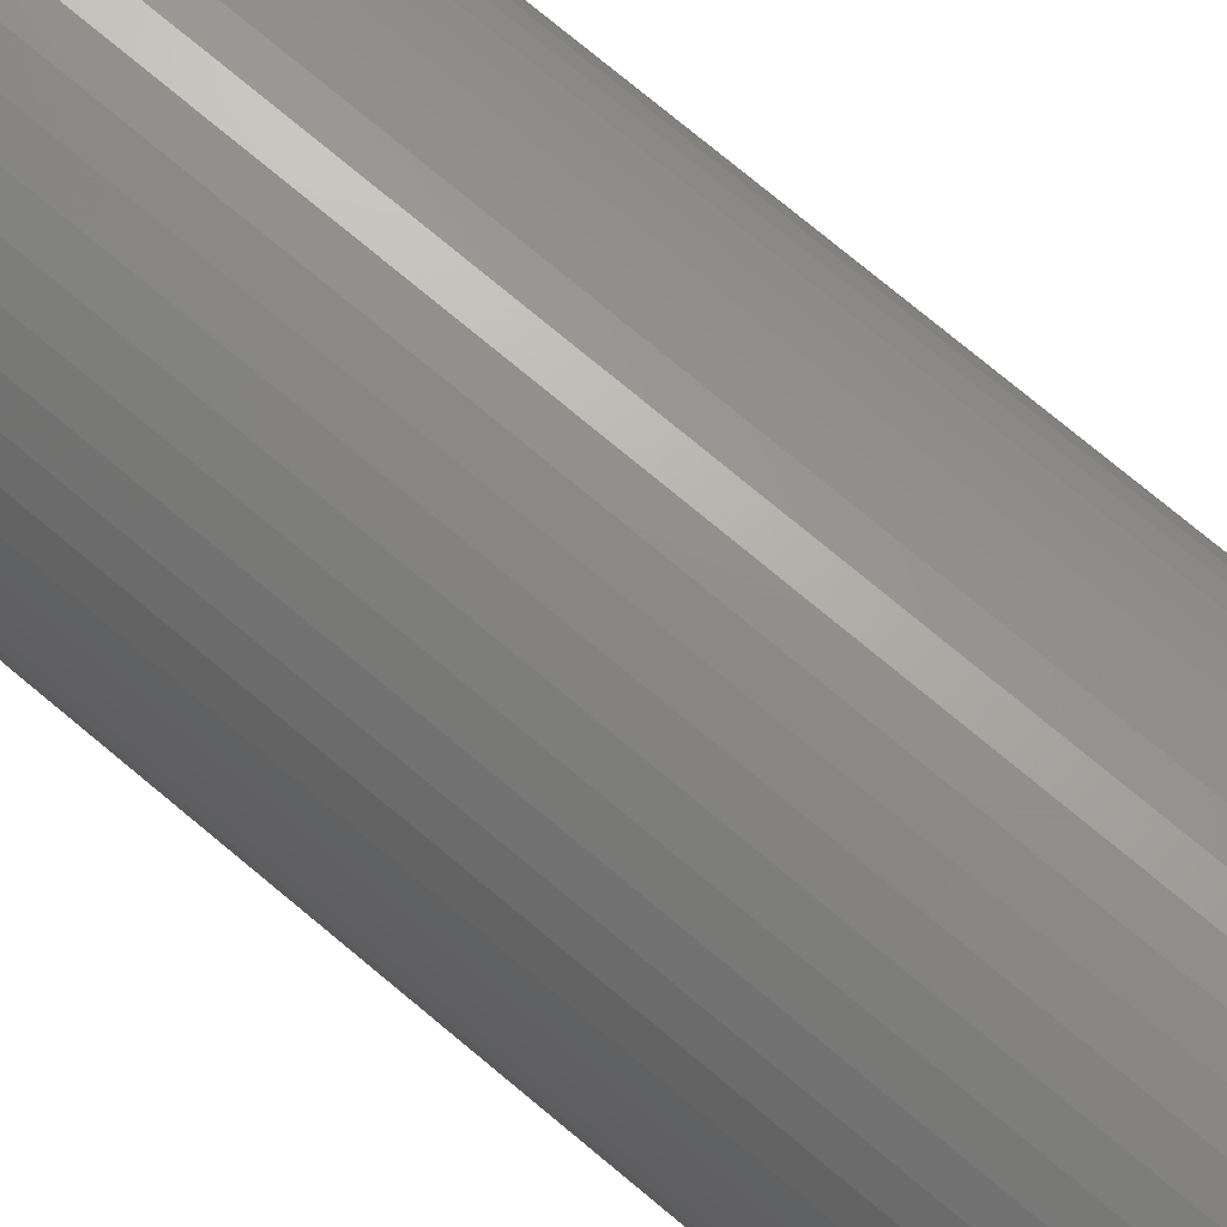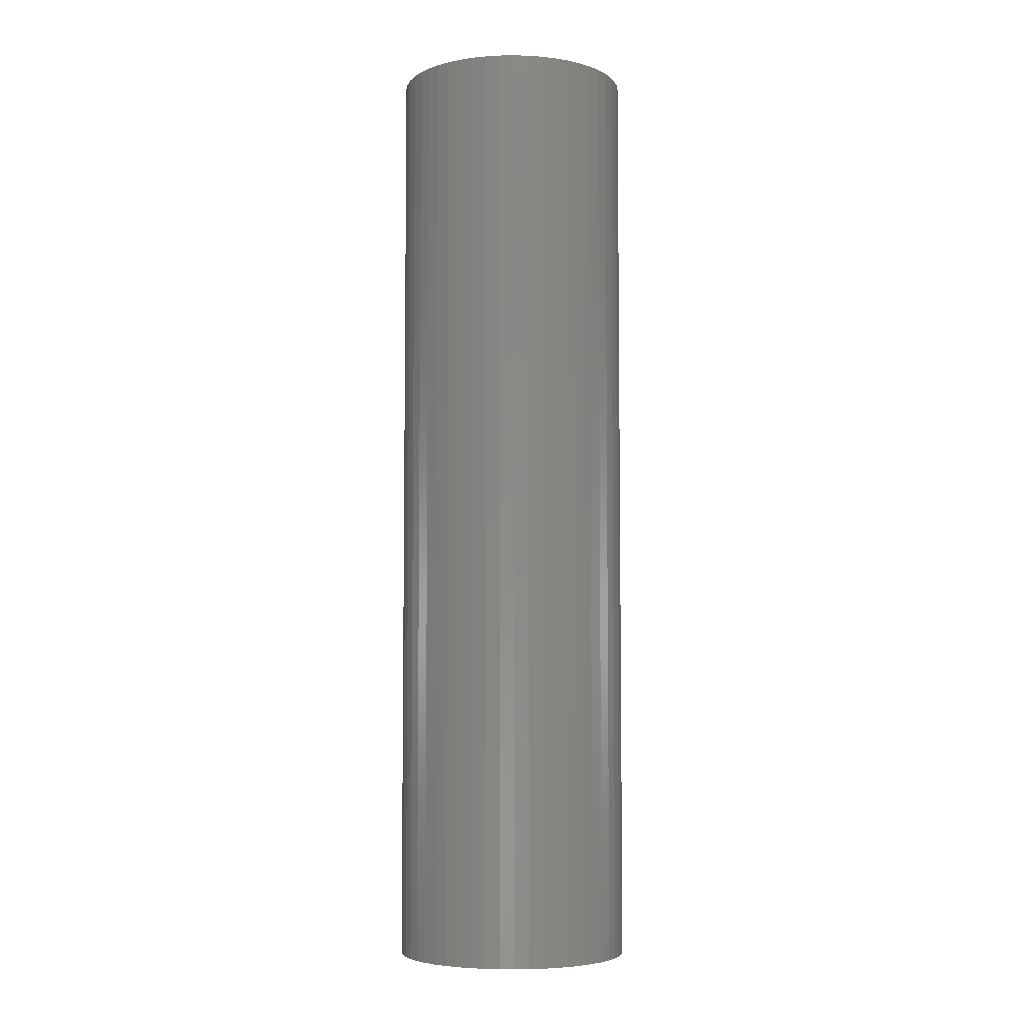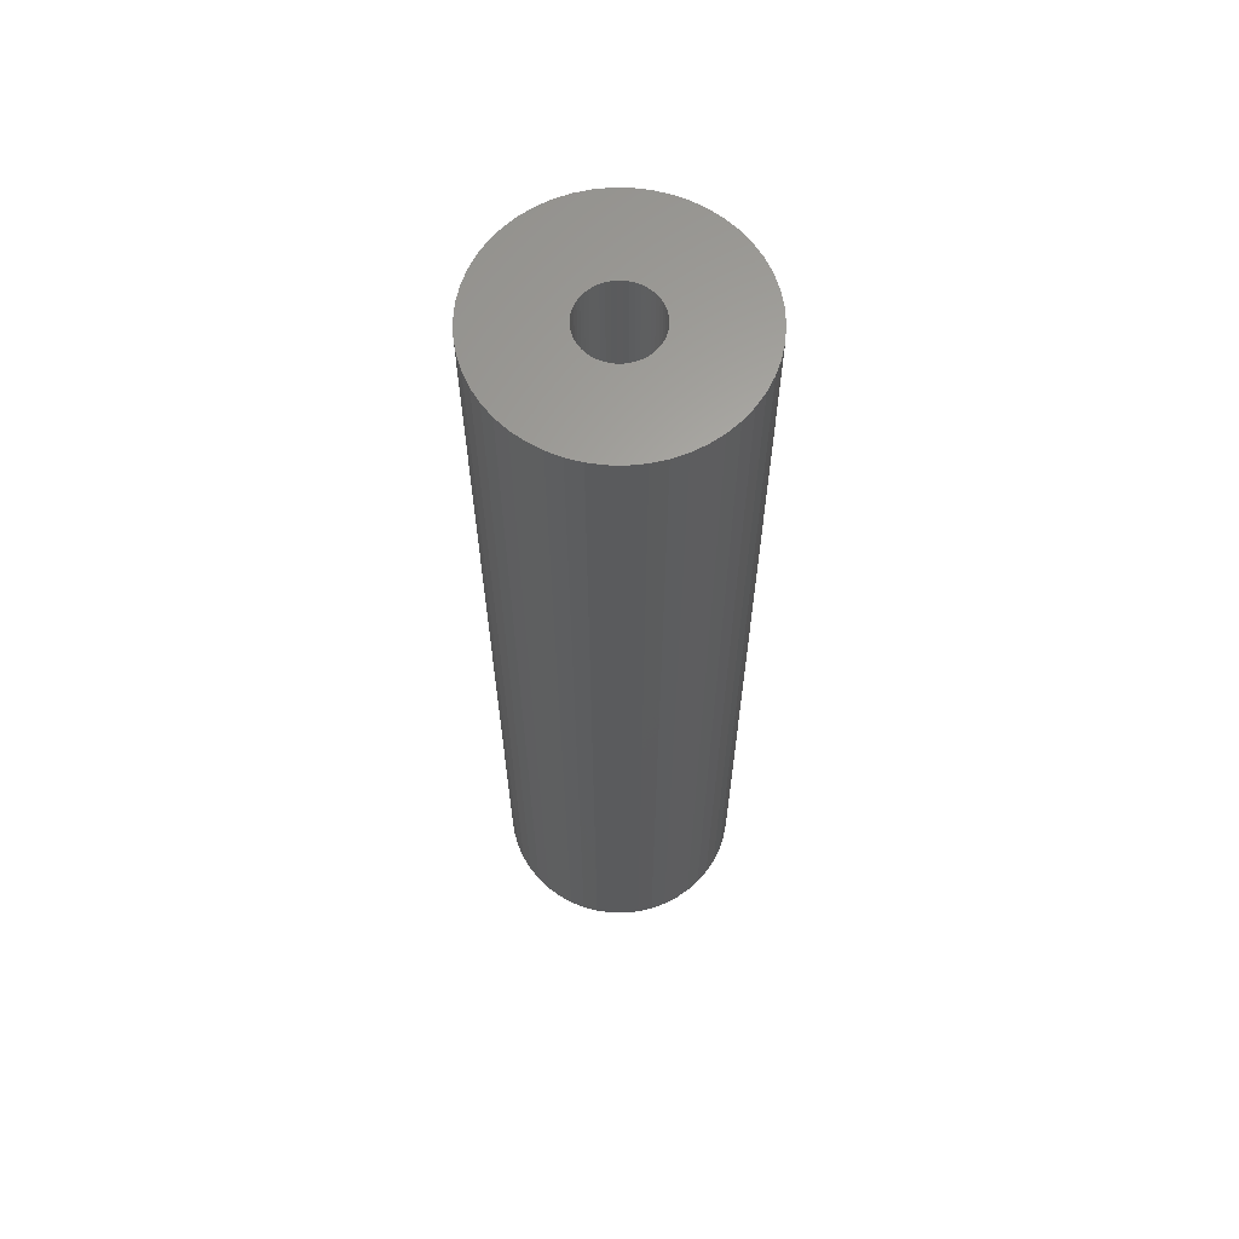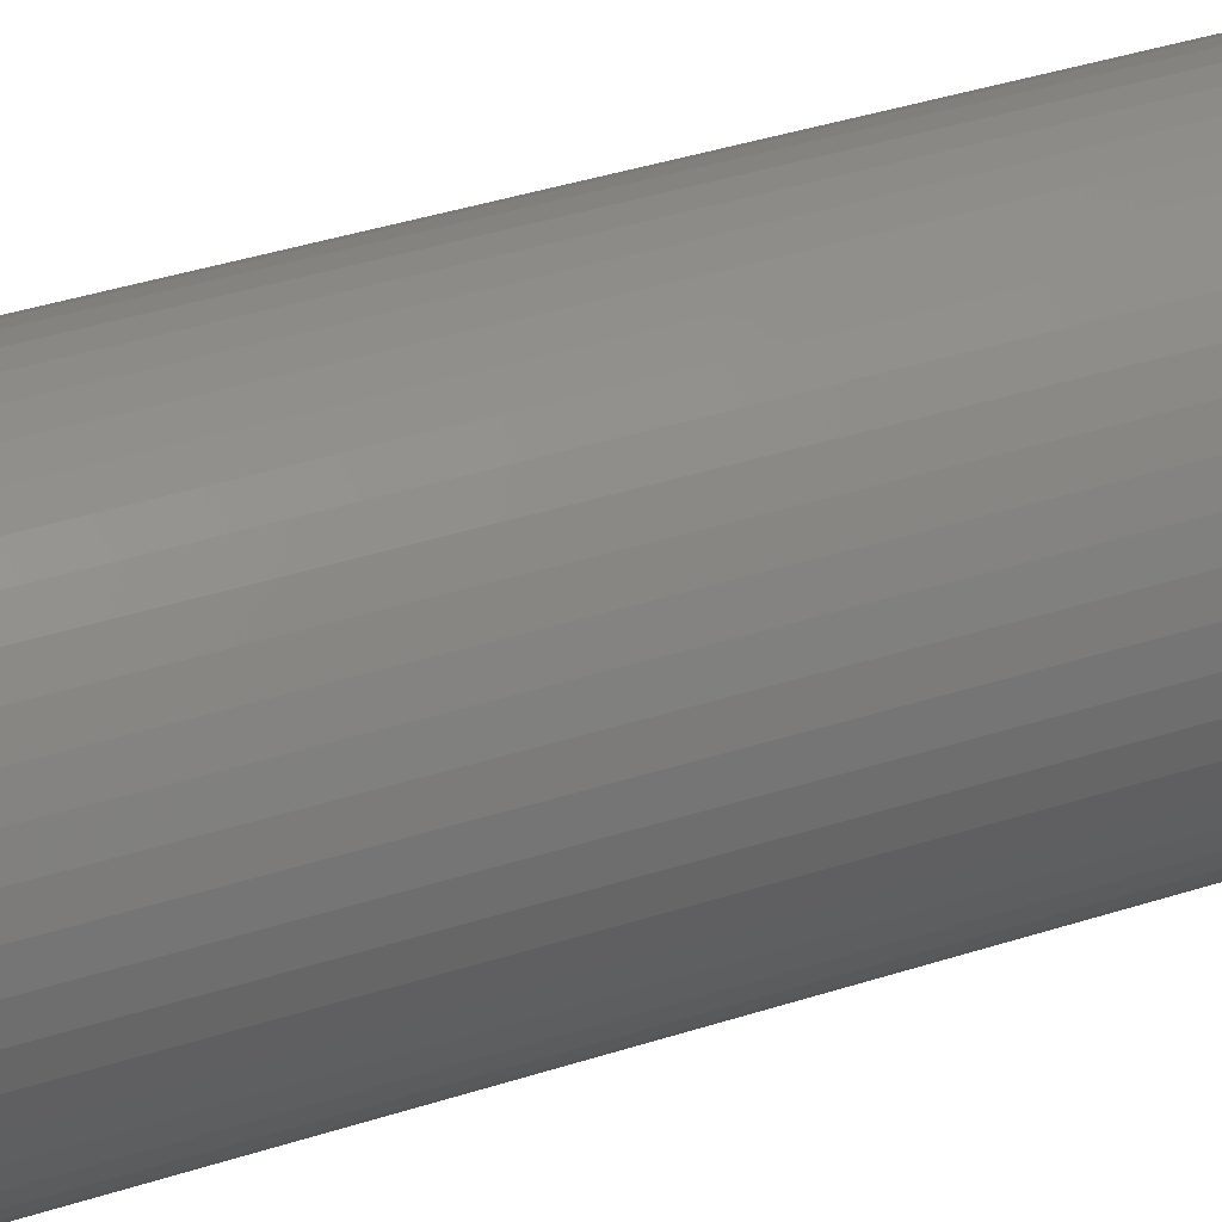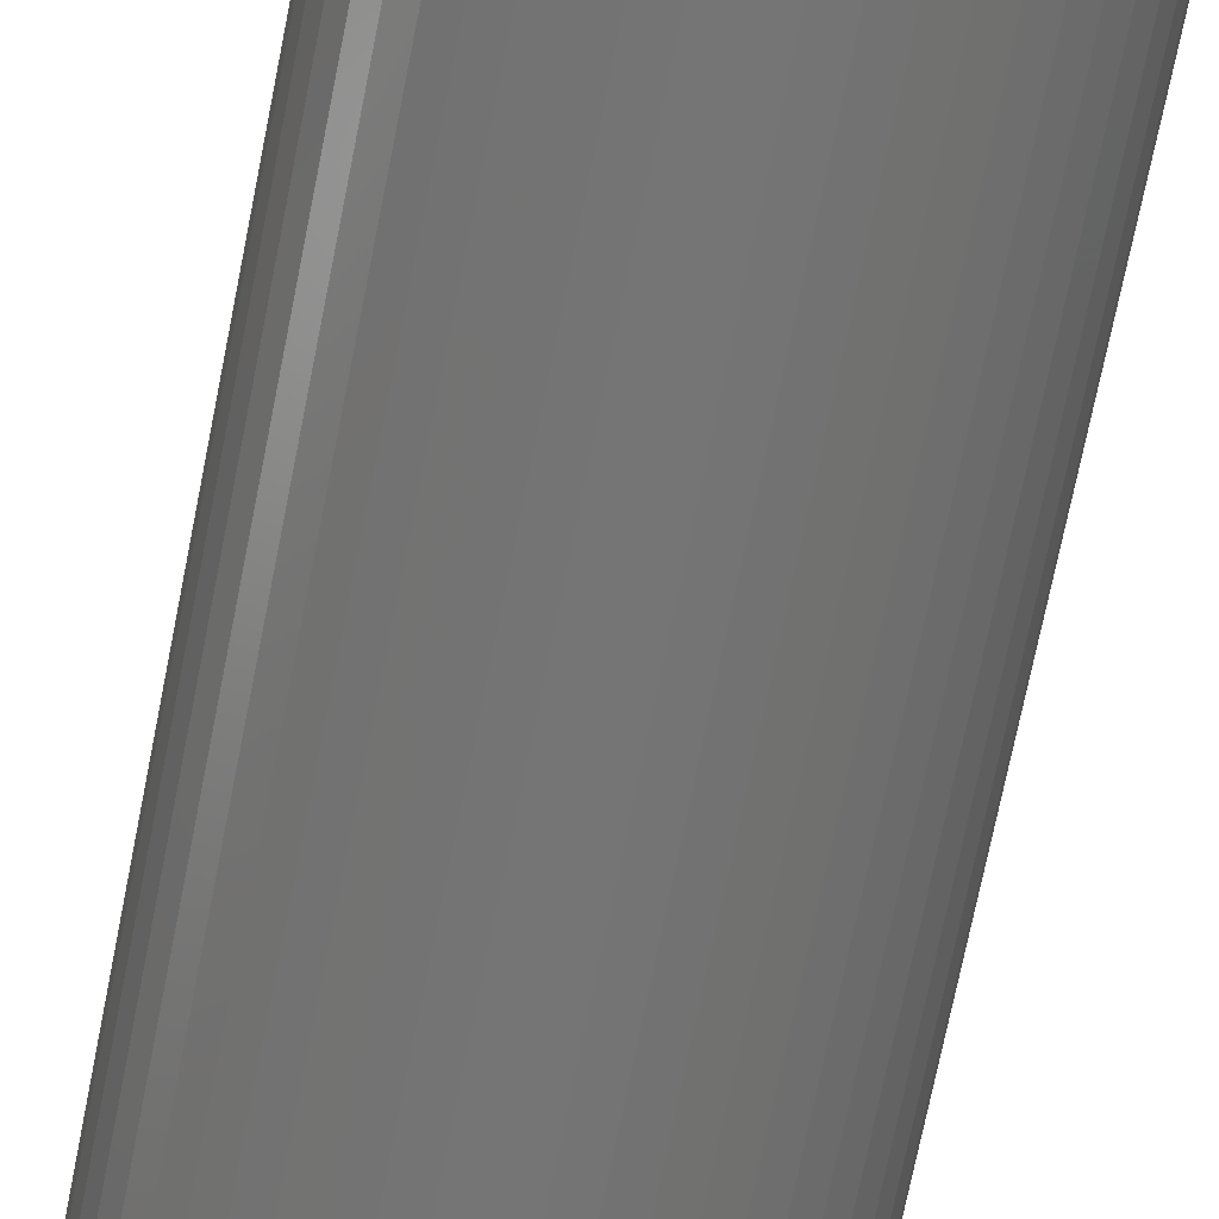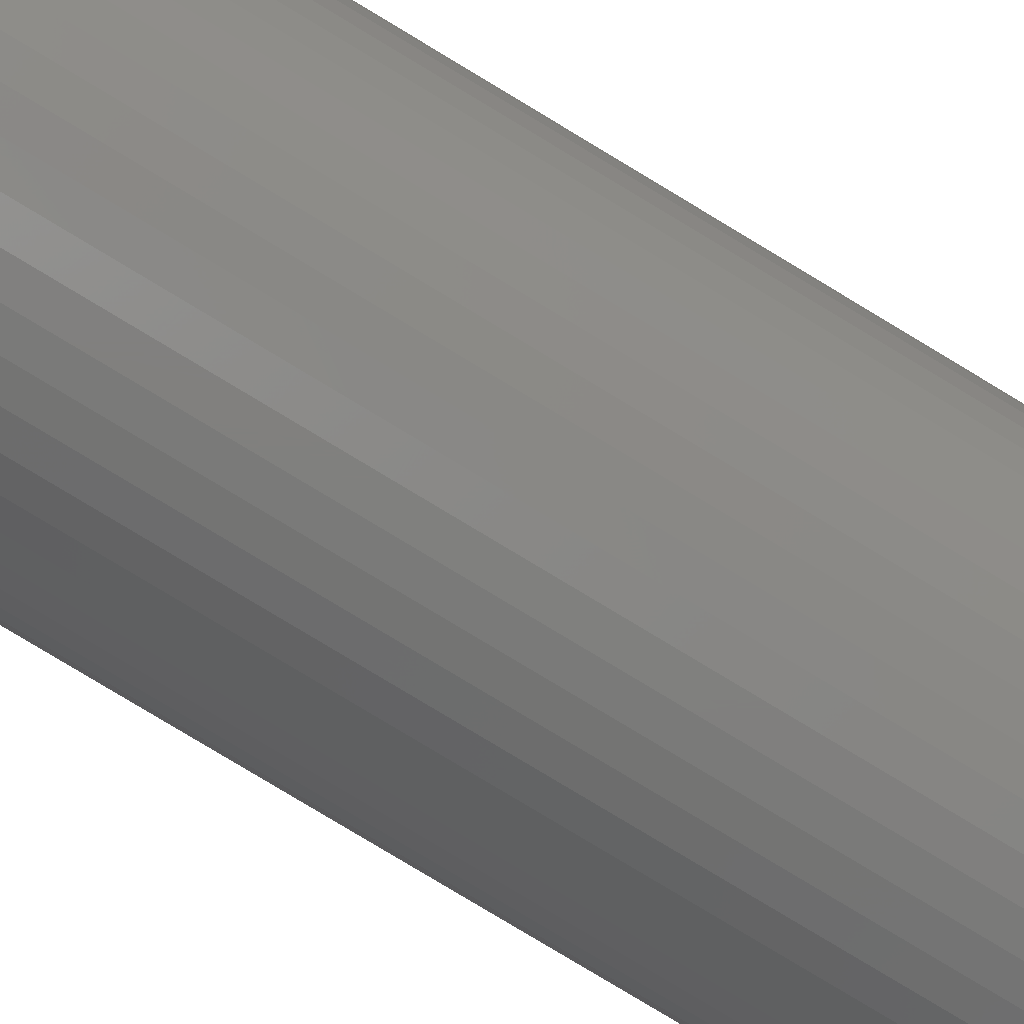
<metadata>
{"format":"stl","ext":"stl","renderer":"f3d","projection":"perspective","resolution":1024,"background":"white","views":[{"elev":72.8,"azim":130.2,"up":"+Y"},{"elev":-5.3,"azim":-62.4,"up":"+Z"},{"elev":63.5,"azim":-56.6,"up":"+Z"},{"elev":33.4,"azim":65.1,"up":"+Y"},{"elev":-67.7,"azim":169.0,"up":"+Y"},{"elev":-79.9,"azim":58.9,"up":"+Y"}]}
</metadata>
<code>
# stl→obj: 200 verts, 400 faces
v 4.5 0 18
v 4.465 0.564 -18
v 4.465 0.564 18
v 4.5 0 -18
v -4.5 0 -18
v -4.465 0.564 18
v -4.465 0.564 -18
v -4.5 0 18
v 0.2826 4.491 -18
v -0.2826 4.491 18
v 0.2826 4.491 18
v -0.2826 4.491 -18
v -0.2826 -4.491 -18
v 0.2826 -4.491 18
v -0.2826 -4.491 18
v 0.2826 -4.491 -18
v 3.28 3.08 -18
v 2.868 3.467 18
v 3.28 3.08 18
v 2.868 3.467 -18
v -2.868 3.467 -18
v -3.28 3.08 18
v -2.868 3.467 18
v -3.28 3.08 -18
v -1.391 4.28 -18
v -1.916 4.072 18
v -1.391 4.28 18
v -1.916 4.072 -18
v 4.184 -1.657 18
v 4.359 -1.119 -18
v 4.359 -1.119 18
v 4.184 -1.657 -18
v 4.184 1.657 18
v 3.943 2.168 -18
v 3.943 2.168 18
v 4.184 1.657 -18
v 4.359 1.119 -18
v 4.359 1.119 18
v 1.916 4.072 -18
v 1.391 4.28 18
v 1.916 4.072 18
v 1.391 4.28 -18
v 0.8432 4.42 18
v 0.8432 4.42 -18
v 2.411 3.799 18
v 2.411 3.799 -18
v -4.184 1.657 -18
v -3.943 2.168 18
v -3.943 2.168 -18
v -4.184 1.657 18
v -4.359 1.119 -18
v -4.359 1.119 18
v -2.411 3.799 18
v -2.411 3.799 -18
v -0.8432 4.42 -18
v -0.8432 4.42 18
v 1.391 -4.28 -18
v 1.916 -4.072 18
v 1.391 -4.28 18
v 1.916 -4.072 -18
v 3.641 2.645 18
v 3.641 2.645 -18
v -3.641 2.645 18
v -3.641 2.645 -18
v 1.35 0 18
v 1.339 0.1692 18
v 4.465 -0.564 18
v 1.308 0.3357 18
v 1.339 -0.1692 18
v 1.255 0.497 18
v 1.183 0.6504 18
v 1.308 -0.3357 18
v 1.092 0.7935 18
v 0.9841 0.9241 18
v 1.255 -0.497 18
v 0.8605 1.04 18
v 3.943 -2.168 18
v 0.7234 1.14 18
v 1.183 -0.6504 18
v 0.5748 1.222 18
v 3.641 -2.645 18
v 1.092 -0.7935 18
v 0.4172 1.284 18
v 0.253 1.326 18
v 0.08477 1.347 18
v -0.08477 1.347 18
v -0.253 1.326 18
v -0.4172 1.284 18
v -0.5748 1.222 18
v -0.7234 1.14 18
v -0.8605 1.04 18
v -0.9841 0.9241 18
v -1.092 0.7935 18
v 3.28 -3.08 18
v 0.9841 -0.9241 18
v 2.868 -3.467 18
v 0.8605 -1.04 18
v 2.411 -3.799 18
v 0.7234 -1.14 18
v 0.5748 -1.222 18
v 0.4172 -1.284 18
v 0.8432 -4.42 18
v 0.253 -1.326 18
v 0.08477 -1.347 18
v -0.08477 -1.347 18
v -0.253 -1.326 18
v -0.8432 -4.42 18
v -0.4172 -1.284 18
v -1.391 -4.28 18
v -0.5748 -1.222 18
v -1.916 -4.072 18
v -0.7234 -1.14 18
v -2.411 -3.799 18
v -0.8605 -1.04 18
v -2.868 -3.467 18
v -0.9841 -0.9241 18
v -3.28 -3.08 18
v -1.092 -0.7935 18
v -3.641 -2.645 18
v -1.183 -0.6504 18
v -3.943 -2.168 18
v -1.255 -0.497 18
v -4.184 -1.657 18
v -1.308 -0.3357 18
v -4.359 -1.119 18
v -1.339 -0.1692 18
v -4.465 -0.564 18
v -1.35 0 18
v -1.183 0.6504 18
v -1.255 0.497 18
v -1.308 0.3357 18
v -1.339 0.1692 18
v 4.465 -0.564 -18
v 3.943 -2.168 -18
v 3.641 -2.645 -18
v -3.28 -3.08 -18
v -2.868 -3.467 -18
v -3.943 -2.168 -18
v -4.184 -1.657 -18
v -3.641 -2.645 -18
v 1.35 0 -18
v 1.339 -0.1692 -18
v 1.308 -0.3357 -18
v 1.339 0.1692 -18
v 1.255 -0.497 -18
v 1.183 -0.6504 -18
v 1.308 0.3357 -18
v 1.092 -0.7935 -18
v 3.28 -3.08 -18
v 0.9841 -0.9241 -18
v 2.868 -3.467 -18
v 1.255 0.497 -18
v 0.8605 -1.04 -18
v 2.411 -3.799 -18
v 0.7234 -1.14 -18
v 1.183 0.6504 -18
v 0.5748 -1.222 -18
v 1.092 0.7935 -18
v 0.4172 -1.284 -18
v 0.8432 -4.42 -18
v 0.253 -1.326 -18
v 0.08477 -1.347 -18
v -0.08477 -1.347 -18
v -0.253 -1.326 -18
v -0.8432 -4.42 -18
v -0.4172 -1.284 -18
v -1.391 -4.28 -18
v -0.5748 -1.222 -18
v -1.916 -4.072 -18
v -0.7234 -1.14 -18
v -2.411 -3.799 -18
v -0.8605 -1.04 -18
v -0.9841 -0.9241 -18
v -1.092 -0.7935 -18
v 0.9841 0.9241 -18
v 0.8605 1.04 -18
v 0.7234 1.14 -18
v 0.5748 1.222 -18
v 0.4172 1.284 -18
v 0.253 1.326 -18
v 0.08477 1.347 -18
v -0.08477 1.347 -18
v -0.253 1.326 -18
v -0.4172 1.284 -18
v -0.5748 1.222 -18
v -0.7234 1.14 -18
v -0.8605 1.04 -18
v -0.9841 0.9241 -18
v -1.092 0.7935 -18
v -1.183 0.6504 -18
v -1.255 0.497 -18
v -1.308 0.3357 -18
v -1.339 0.1692 -18
v -1.35 0 -18
v -1.183 -0.6504 -18
v -1.255 -0.497 -18
v -1.308 -0.3357 -18
v -4.359 -1.119 -18
v -1.339 -0.1692 -18
v -4.465 -0.564 -18
f 1 2 3
f 2 1 4
f 5 6 7
f 6 5 8
f 9 10 11
f 10 9 12
f 13 14 15
f 14 13 16
f 17 18 19
f 18 17 20
f 21 22 23
f 22 21 24
f 25 26 27
f 26 25 28
f 29 30 31
f 30 29 32
f 33 34 35
f 34 33 36
f 3 37 38
f 37 3 2
f 39 40 41
f 40 39 42
f 42 43 40
f 43 42 44
f 20 45 18
f 45 20 46
f 47 48 49
f 48 47 50
f 51 50 47
f 50 51 52
f 28 53 26
f 53 28 54
f 55 27 56
f 27 55 25
f 57 58 59
f 58 57 60
f 38 36 33
f 36 38 37
f 61 17 19
f 17 61 62
f 35 62 61
f 62 35 34
f 44 11 43
f 11 44 9
f 46 41 45
f 41 46 39
f 49 63 64
f 63 49 48
f 64 22 24
f 22 64 63
f 7 52 51
f 52 7 6
f 65 1 3
f 66 3 38
f 1 65 67
f 68 38 33
f 69 67 65
f 70 33 35
f 67 69 31
f 71 35 61
f 72 31 69
f 73 61 19
f 31 72 29
f 74 19 18
f 75 29 72
f 76 18 45
f 29 75 77
f 78 45 41
f 79 77 75
f 80 41 40
f 77 79 81
f 82 81 79
f 3 66 65
f 38 68 66
f 33 70 68
f 35 71 70
f 61 73 71
f 19 74 73
f 18 76 74
f 83 40 43
f 45 78 76
f 41 80 78
f 40 83 80
f 84 43 11
f 43 84 83
f 11 85 84
f 11 86 85
f 10 86 11
f 86 10 87
f 56 87 10
f 87 56 88
f 27 88 56
f 88 27 89
f 26 89 27
f 89 26 90
f 53 90 26
f 90 53 91
f 23 91 53
f 91 23 92
f 22 92 23
f 63 93 22
f 92 22 93
f 81 82 94
f 95 94 82
f 94 95 96
f 97 96 95
f 96 97 98
f 99 98 97
f 98 99 58
f 100 58 99
f 58 100 59
f 101 59 100
f 59 101 102
f 103 102 101
f 102 103 14
f 104 14 103
f 105 14 104
f 15 105 106
f 105 15 14
f 107 106 108
f 109 108 110
f 111 110 112
f 106 107 15
f 113 112 114
f 115 114 116
f 117 116 118
f 119 118 120
f 121 120 122
f 123 122 124
f 125 124 126
f 108 109 107
f 127 126 128
f 93 63 129
f 48 129 63
f 110 111 109
f 129 48 130
f 112 113 111
f 50 130 48
f 114 115 113
f 130 50 131
f 116 117 115
f 52 131 50
f 118 119 117
f 131 52 132
f 120 121 119
f 6 132 52
f 122 123 121
f 132 6 128
f 124 125 123
f 8 128 6
f 126 127 125
f 128 8 127
f 54 23 53
f 23 54 21
f 12 56 10
f 56 12 55
f 67 4 1
f 4 67 133
f 81 134 77
f 134 81 135
f 31 133 67
f 133 31 30
f 136 115 117
f 115 136 137
f 138 123 139
f 123 138 121
f 140 121 138
f 121 140 119
f 141 4 133
f 142 133 30
f 4 141 2
f 143 30 32
f 144 2 141
f 145 32 134
f 2 144 37
f 146 134 135
f 147 37 144
f 148 135 149
f 37 147 36
f 150 149 151
f 152 36 147
f 153 151 154
f 36 152 34
f 155 154 60
f 156 34 152
f 157 60 57
f 34 156 62
f 158 62 156
f 133 142 141
f 30 143 142
f 32 145 143
f 134 146 145
f 135 148 146
f 149 150 148
f 151 153 150
f 159 57 160
f 154 155 153
f 60 157 155
f 57 159 157
f 161 160 16
f 160 161 159
f 16 162 161
f 16 163 162
f 13 163 16
f 163 13 164
f 165 164 13
f 164 165 166
f 167 166 165
f 166 167 168
f 169 168 167
f 168 169 170
f 171 170 169
f 170 171 172
f 137 172 171
f 172 137 173
f 136 173 137
f 140 174 136
f 173 136 174
f 62 158 17
f 175 17 158
f 17 175 20
f 176 20 175
f 20 176 46
f 177 46 176
f 46 177 39
f 178 39 177
f 39 178 42
f 179 42 178
f 42 179 44
f 180 44 179
f 44 180 9
f 181 9 180
f 182 9 181
f 12 182 183
f 182 12 9
f 55 183 184
f 25 184 185
f 28 185 186
f 183 55 12
f 54 186 187
f 21 187 188
f 24 188 189
f 64 189 190
f 49 190 191
f 47 191 192
f 51 192 193
f 184 25 55
f 7 193 194
f 174 140 195
f 138 195 140
f 185 28 25
f 195 138 196
f 186 54 28
f 139 196 138
f 187 21 54
f 196 139 197
f 188 24 21
f 198 197 139
f 189 64 24
f 197 198 199
f 190 49 64
f 200 199 198
f 191 47 49
f 199 200 194
f 192 51 47
f 5 194 200
f 193 7 51
f 194 5 7
f 154 96 98
f 96 154 151
f 77 32 29
f 32 77 134
f 167 107 109
f 107 167 165
f 136 119 140
f 119 136 117
f 139 125 198
f 125 139 123
f 94 135 81
f 135 94 149
f 60 98 58
f 98 60 154
f 165 15 107
f 15 165 13
f 169 109 111
f 109 169 167
f 198 127 200
f 127 198 125
f 200 8 5
f 8 200 127
f 151 94 96
f 94 151 149
f 160 59 102
f 59 160 57
f 16 102 14
f 102 16 160
f 171 111 113
f 111 171 169
f 137 113 115
f 113 137 171
f 141 66 144
f 66 141 65
f 128 193 132
f 193 128 194
f 182 85 86
f 85 182 181
f 176 74 76
f 74 176 175
f 188 91 92
f 91 188 187
f 185 88 89
f 88 185 184
f 152 71 156
f 71 152 70
f 144 68 147
f 68 144 66
f 156 73 158
f 73 156 71
f 179 80 83
f 80 179 178
f 177 76 78
f 76 177 176
f 130 190 129
f 190 130 191
f 129 189 93
f 189 129 190
f 132 192 131
f 192 132 193
f 187 90 91
f 90 187 186
f 183 86 87
f 86 183 182
f 164 108 106
f 108 164 166
f 120 196 122
f 196 120 195
f 161 104 103
f 104 161 162
f 147 70 152
f 70 147 68
f 158 74 175
f 74 158 73
f 180 83 84
f 83 180 179
f 181 84 85
f 84 181 180
f 186 89 90
f 89 186 185
f 184 87 88
f 87 184 183
f 143 69 142
f 69 143 72
f 142 65 141
f 65 142 69
f 153 99 97
f 99 153 155
f 118 195 120
f 195 118 174
f 126 194 128
f 194 126 199
f 155 100 99
f 100 155 157
f 157 101 100
f 101 157 159
f 178 78 80
f 78 178 177
f 93 188 92
f 188 93 189
f 131 191 130
f 191 131 192
f 145 72 143
f 72 145 75
f 148 79 146
f 79 148 82
f 150 97 95
f 97 150 153
f 146 75 145
f 75 146 79
f 162 105 104
f 105 162 163
f 166 110 108
f 110 166 168
f 116 174 118
f 174 116 173
f 163 106 105
f 106 163 164
f 170 114 112
f 114 170 172
f 172 116 114
f 116 172 173
f 122 197 124
f 197 122 196
f 124 199 126
f 199 124 197
f 159 103 101
f 103 159 161
f 150 82 148
f 82 150 95
f 168 112 110
f 112 168 170

</code>
